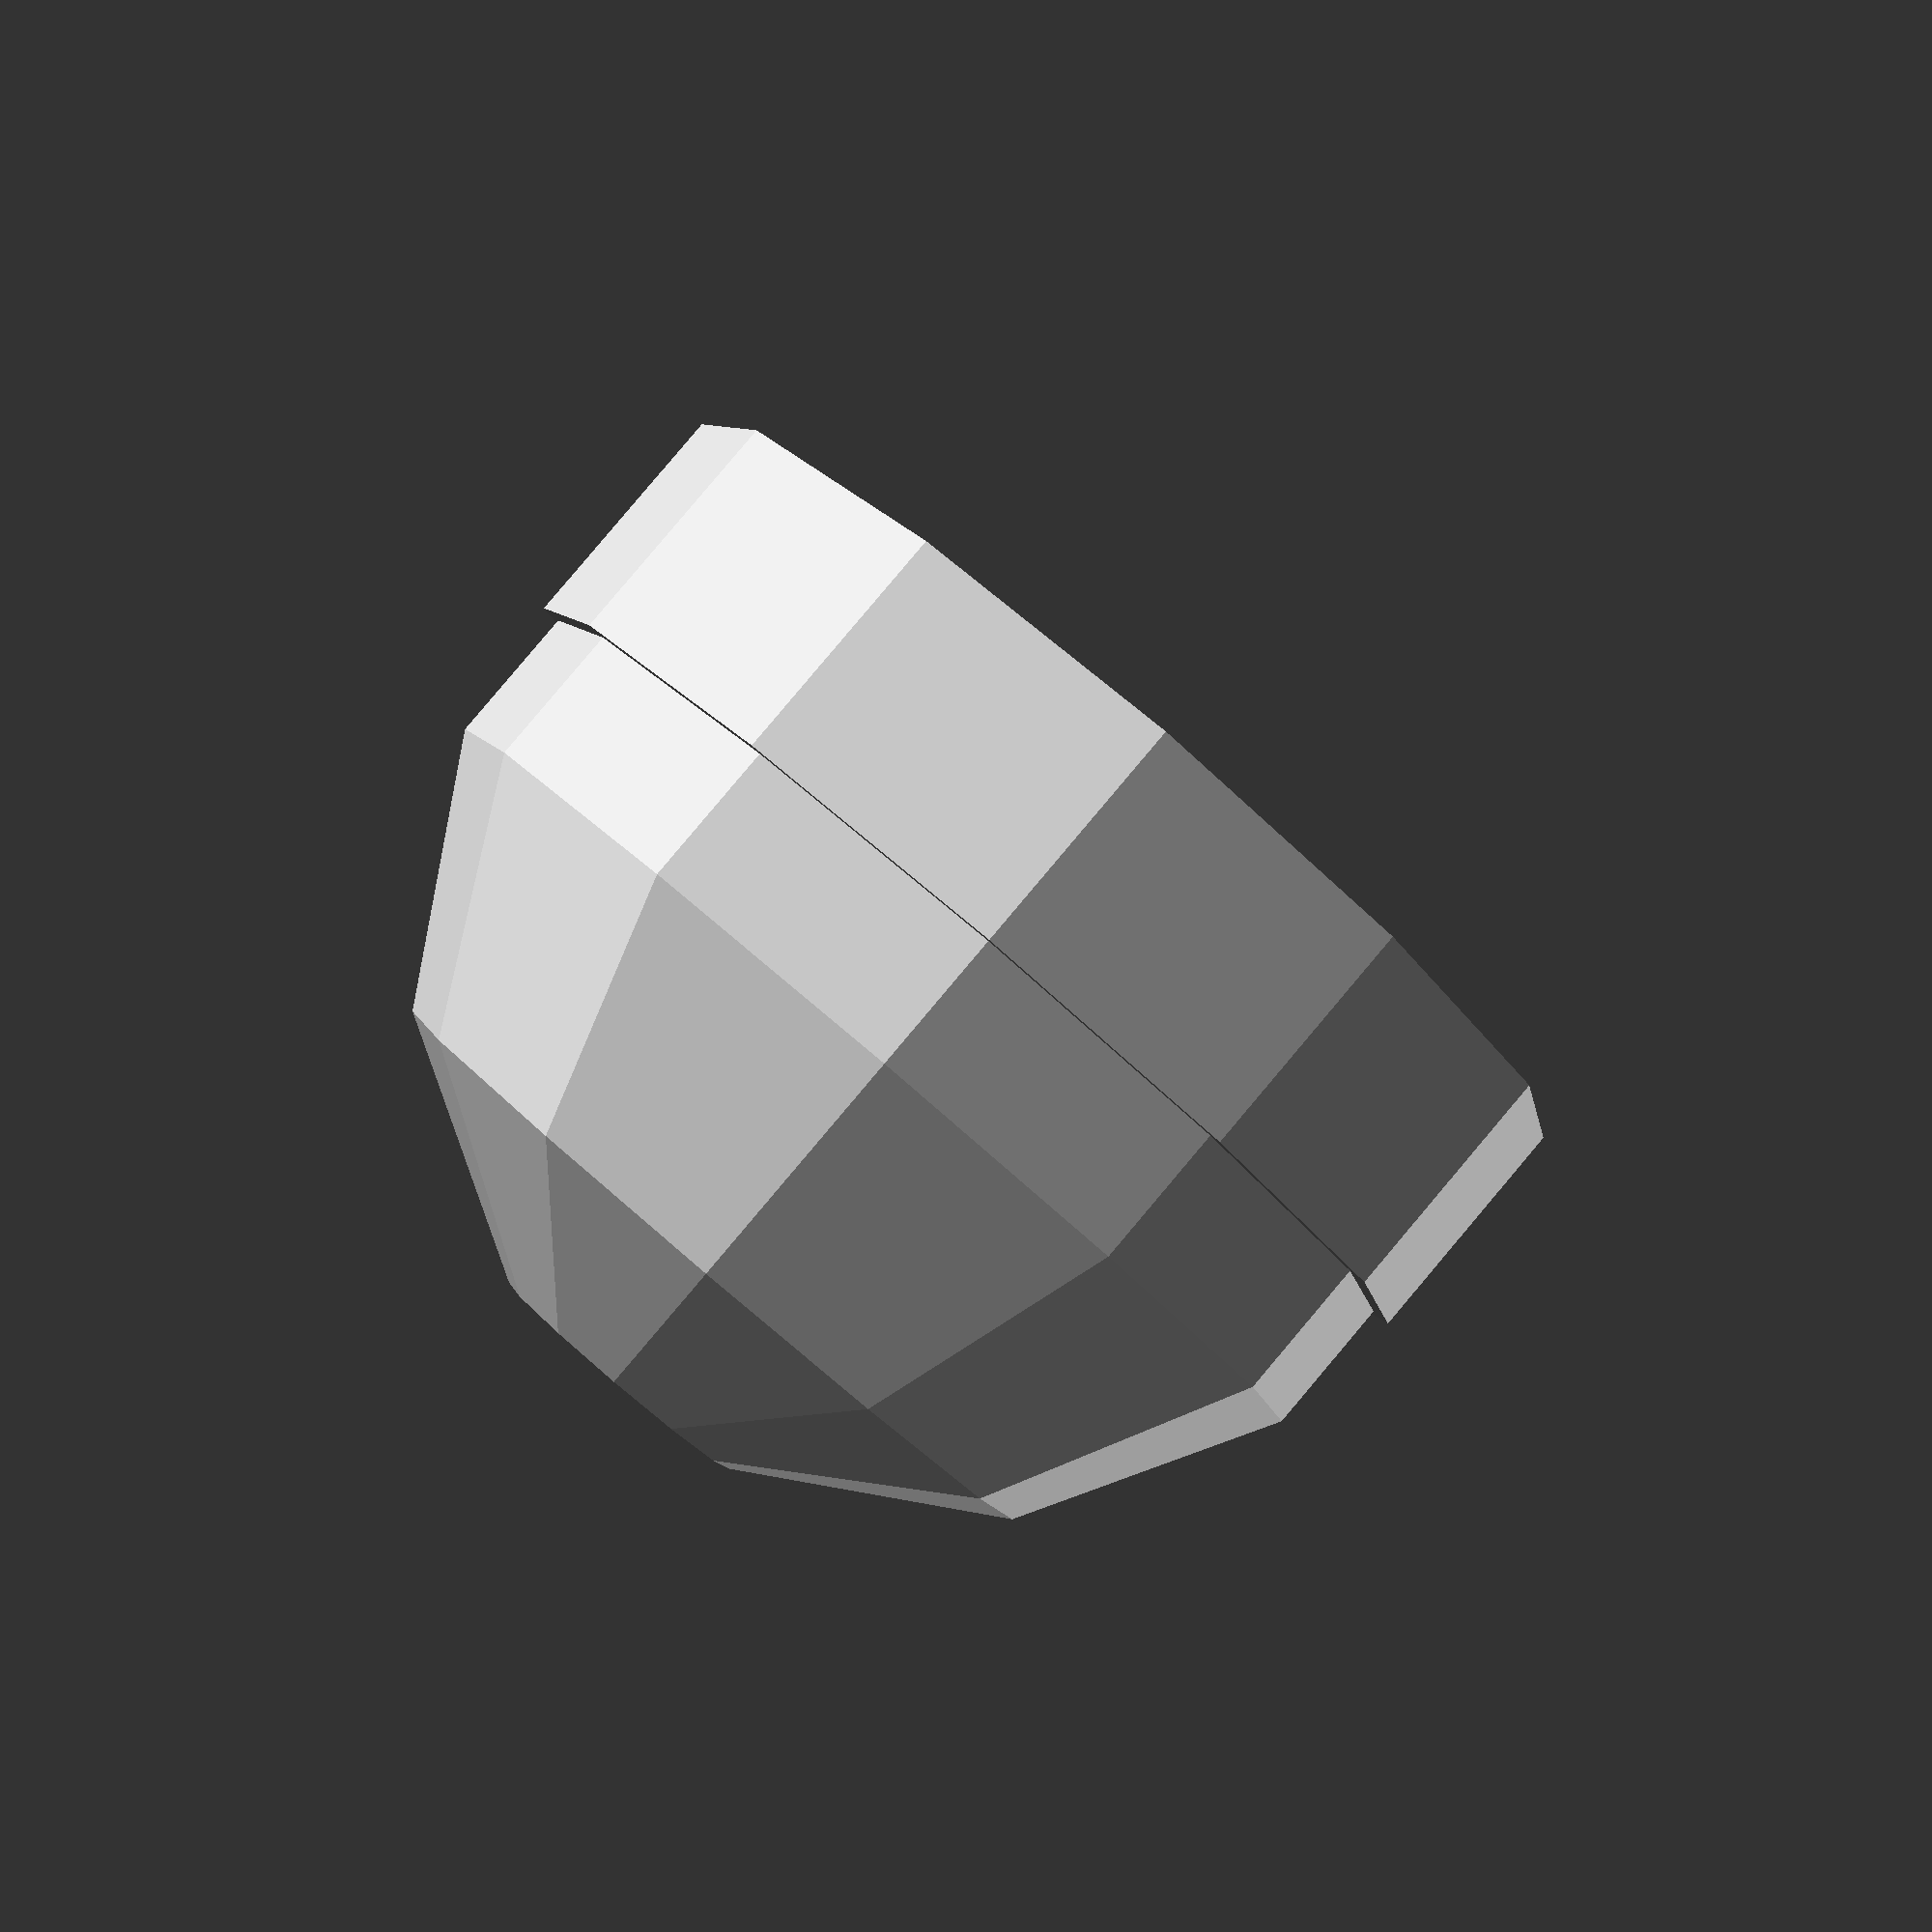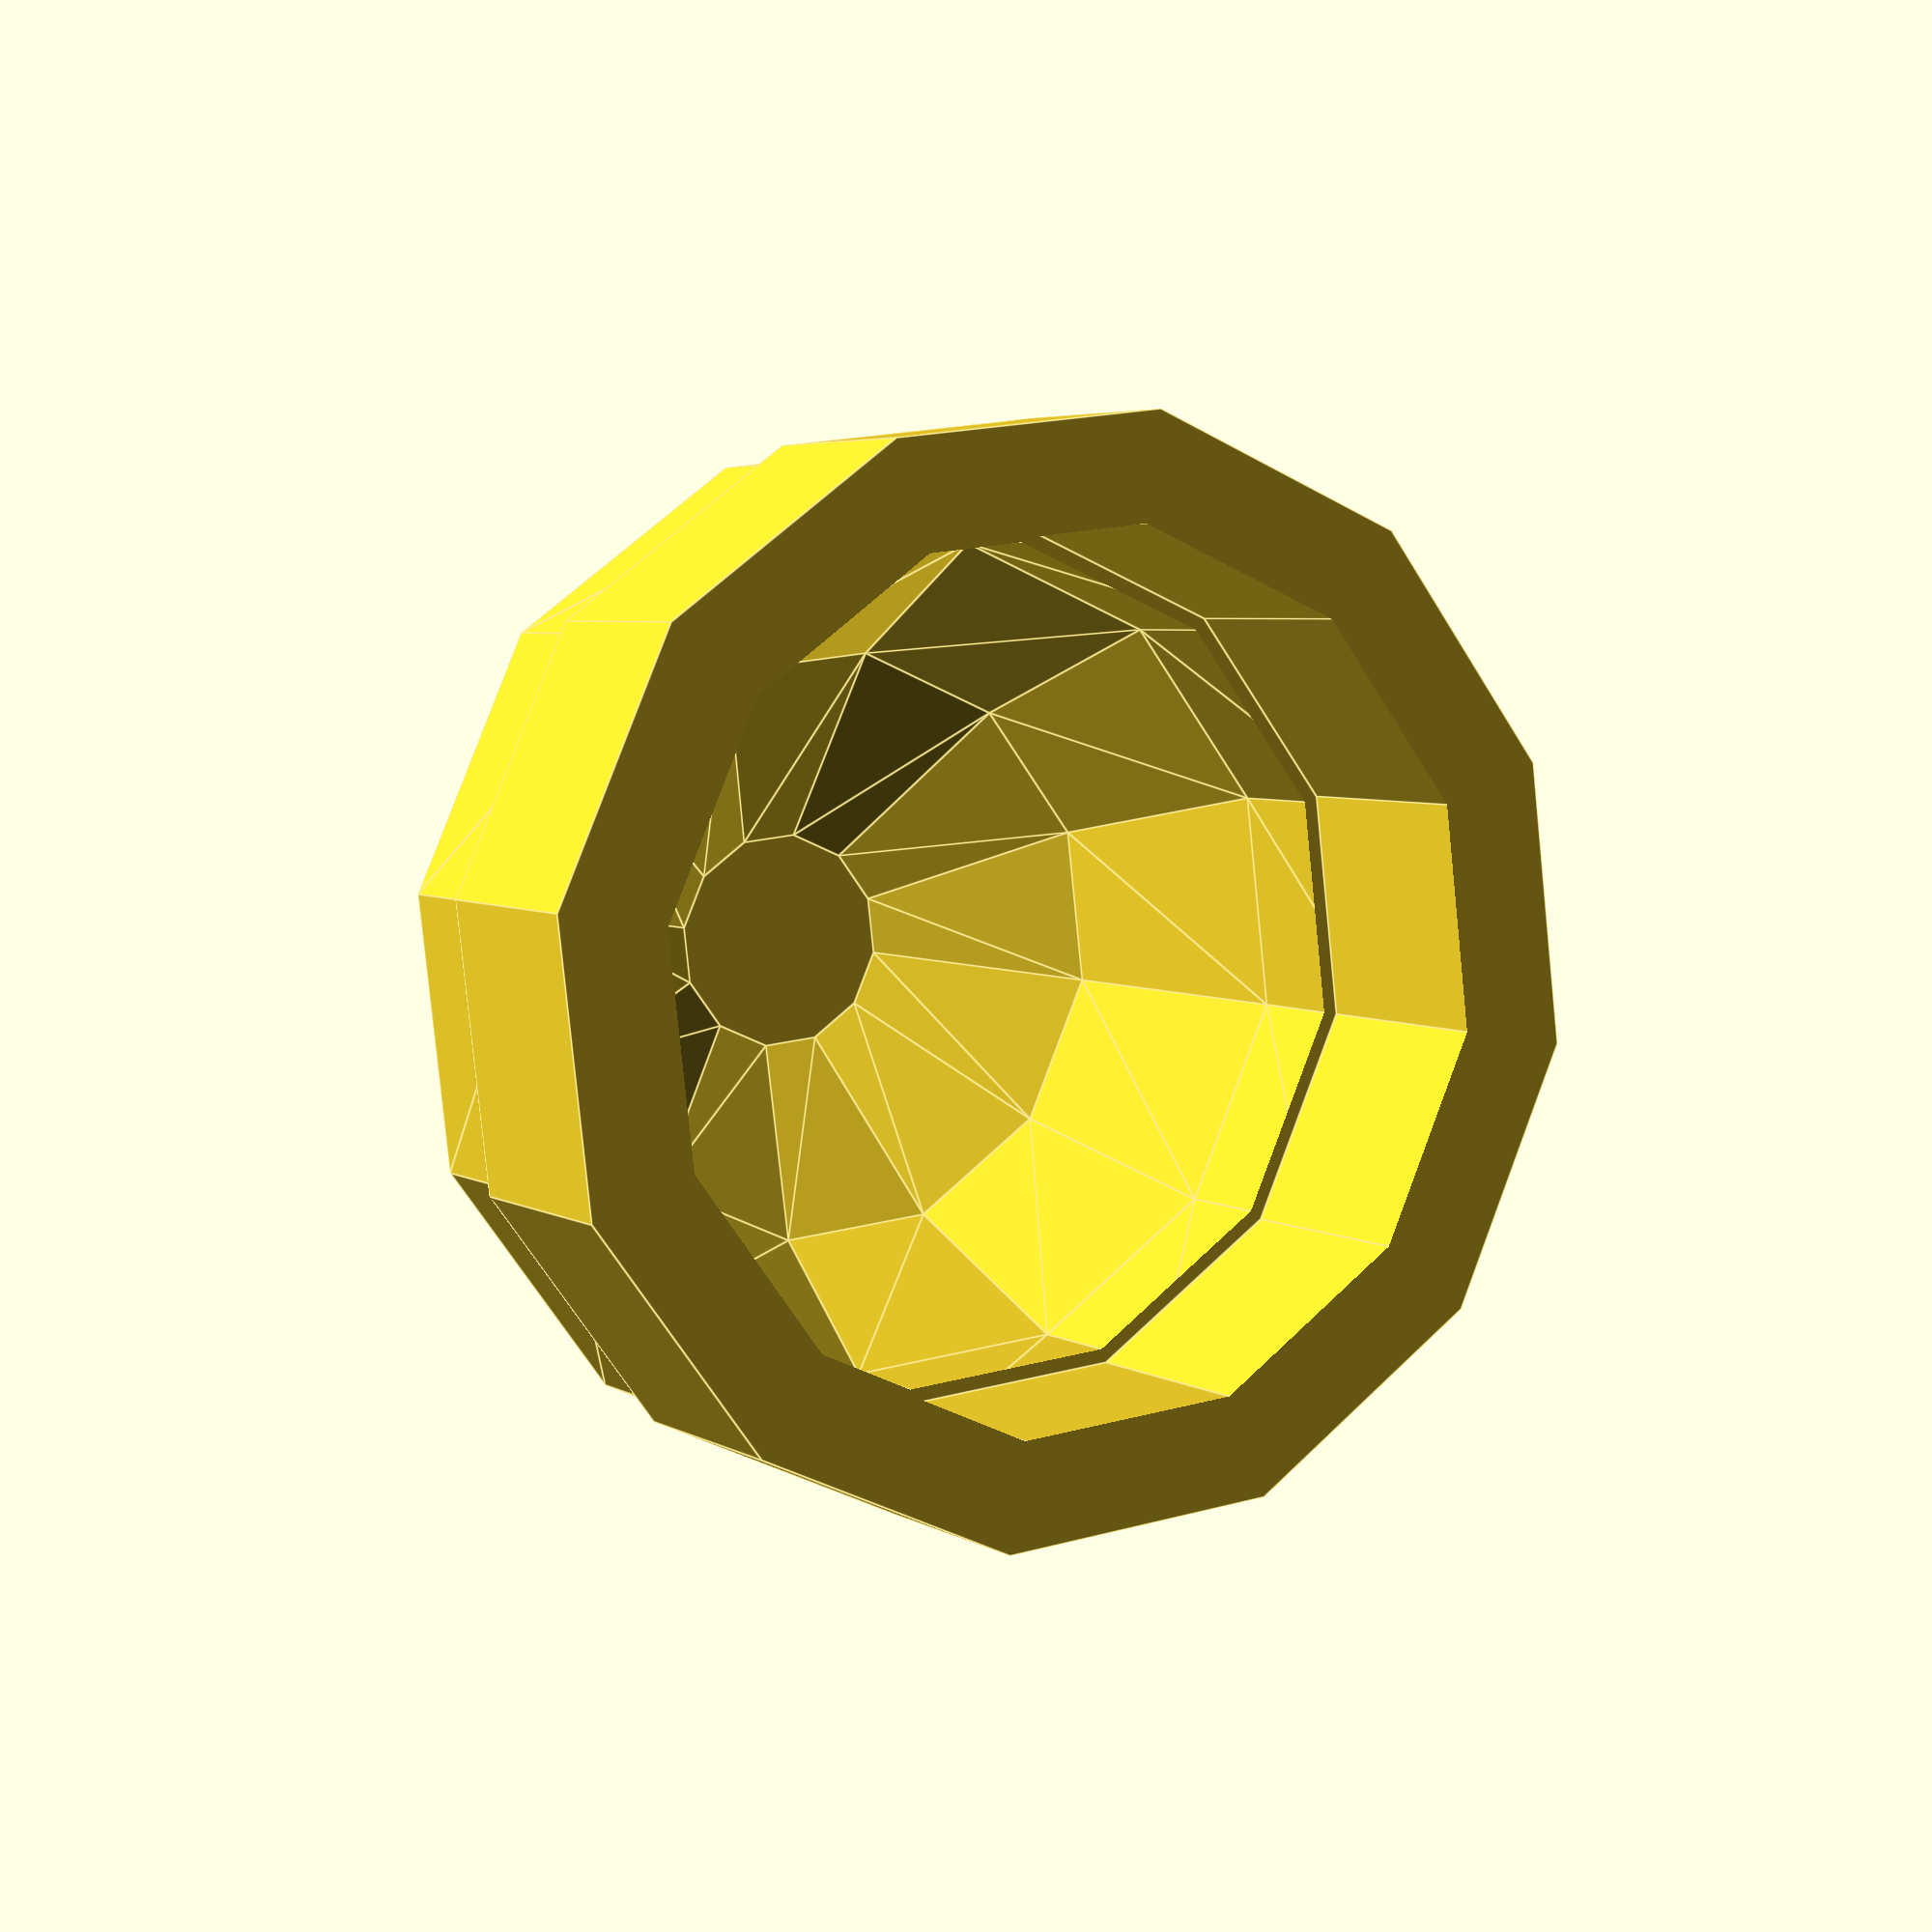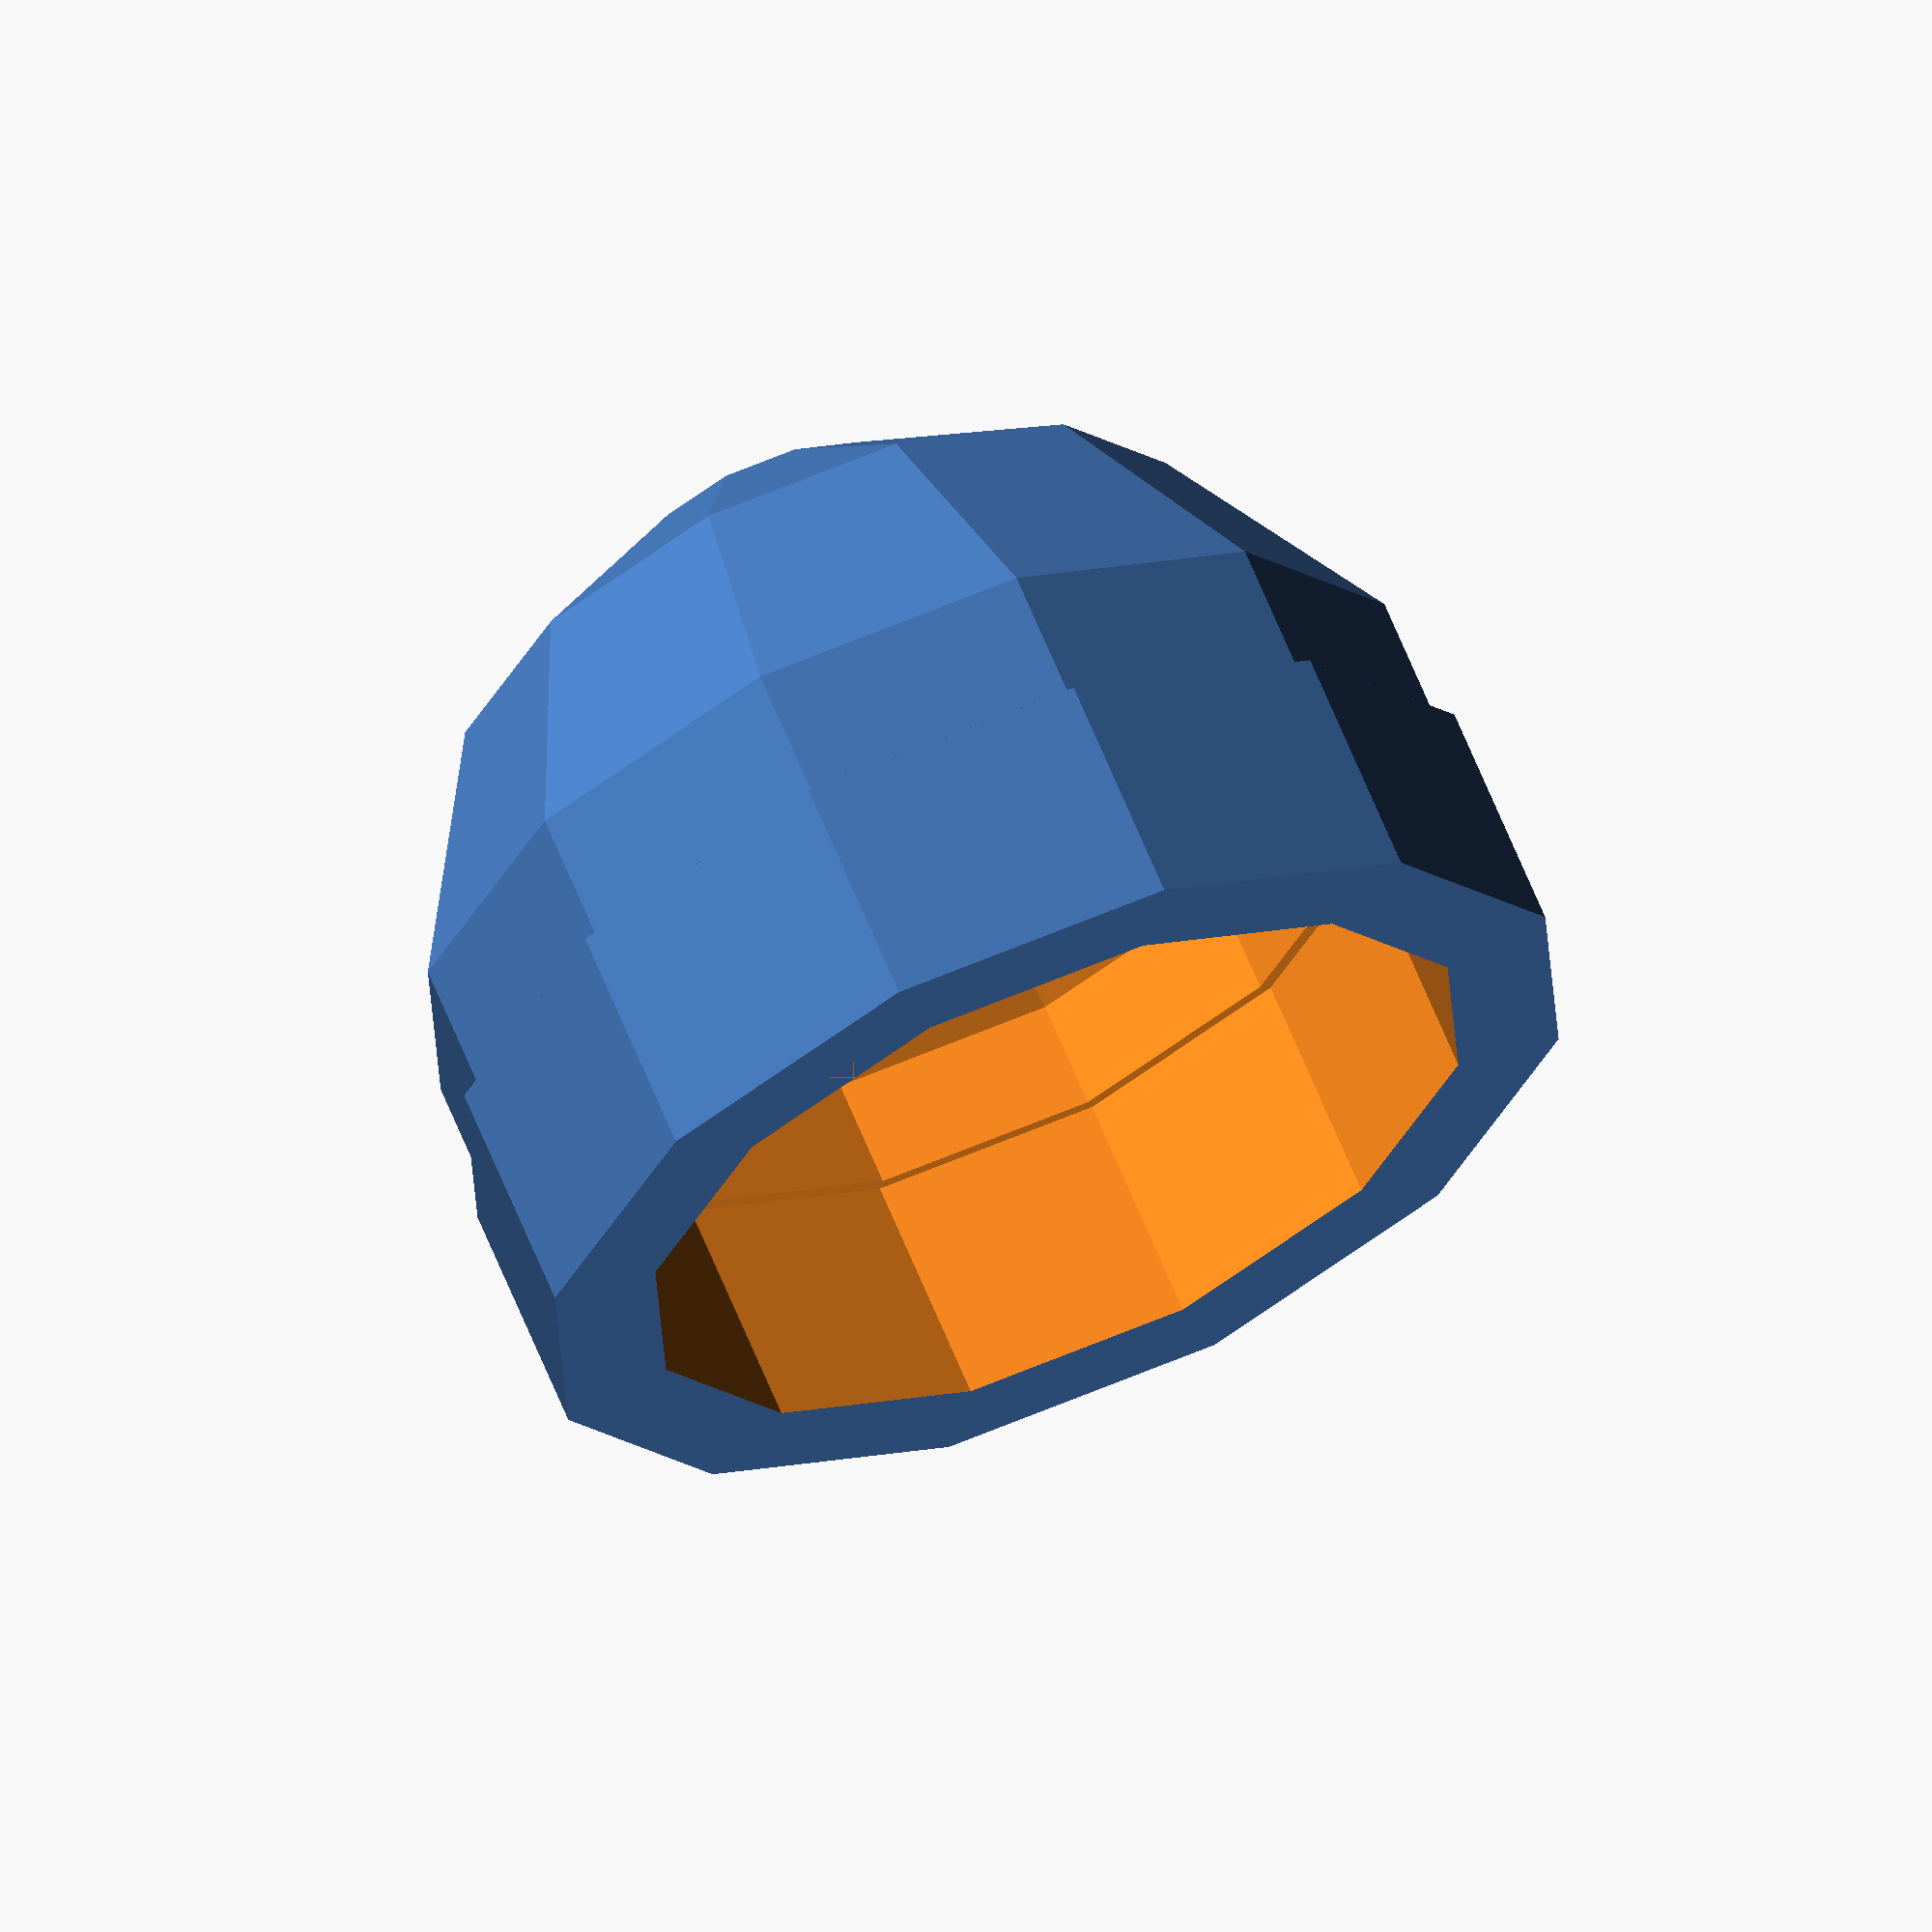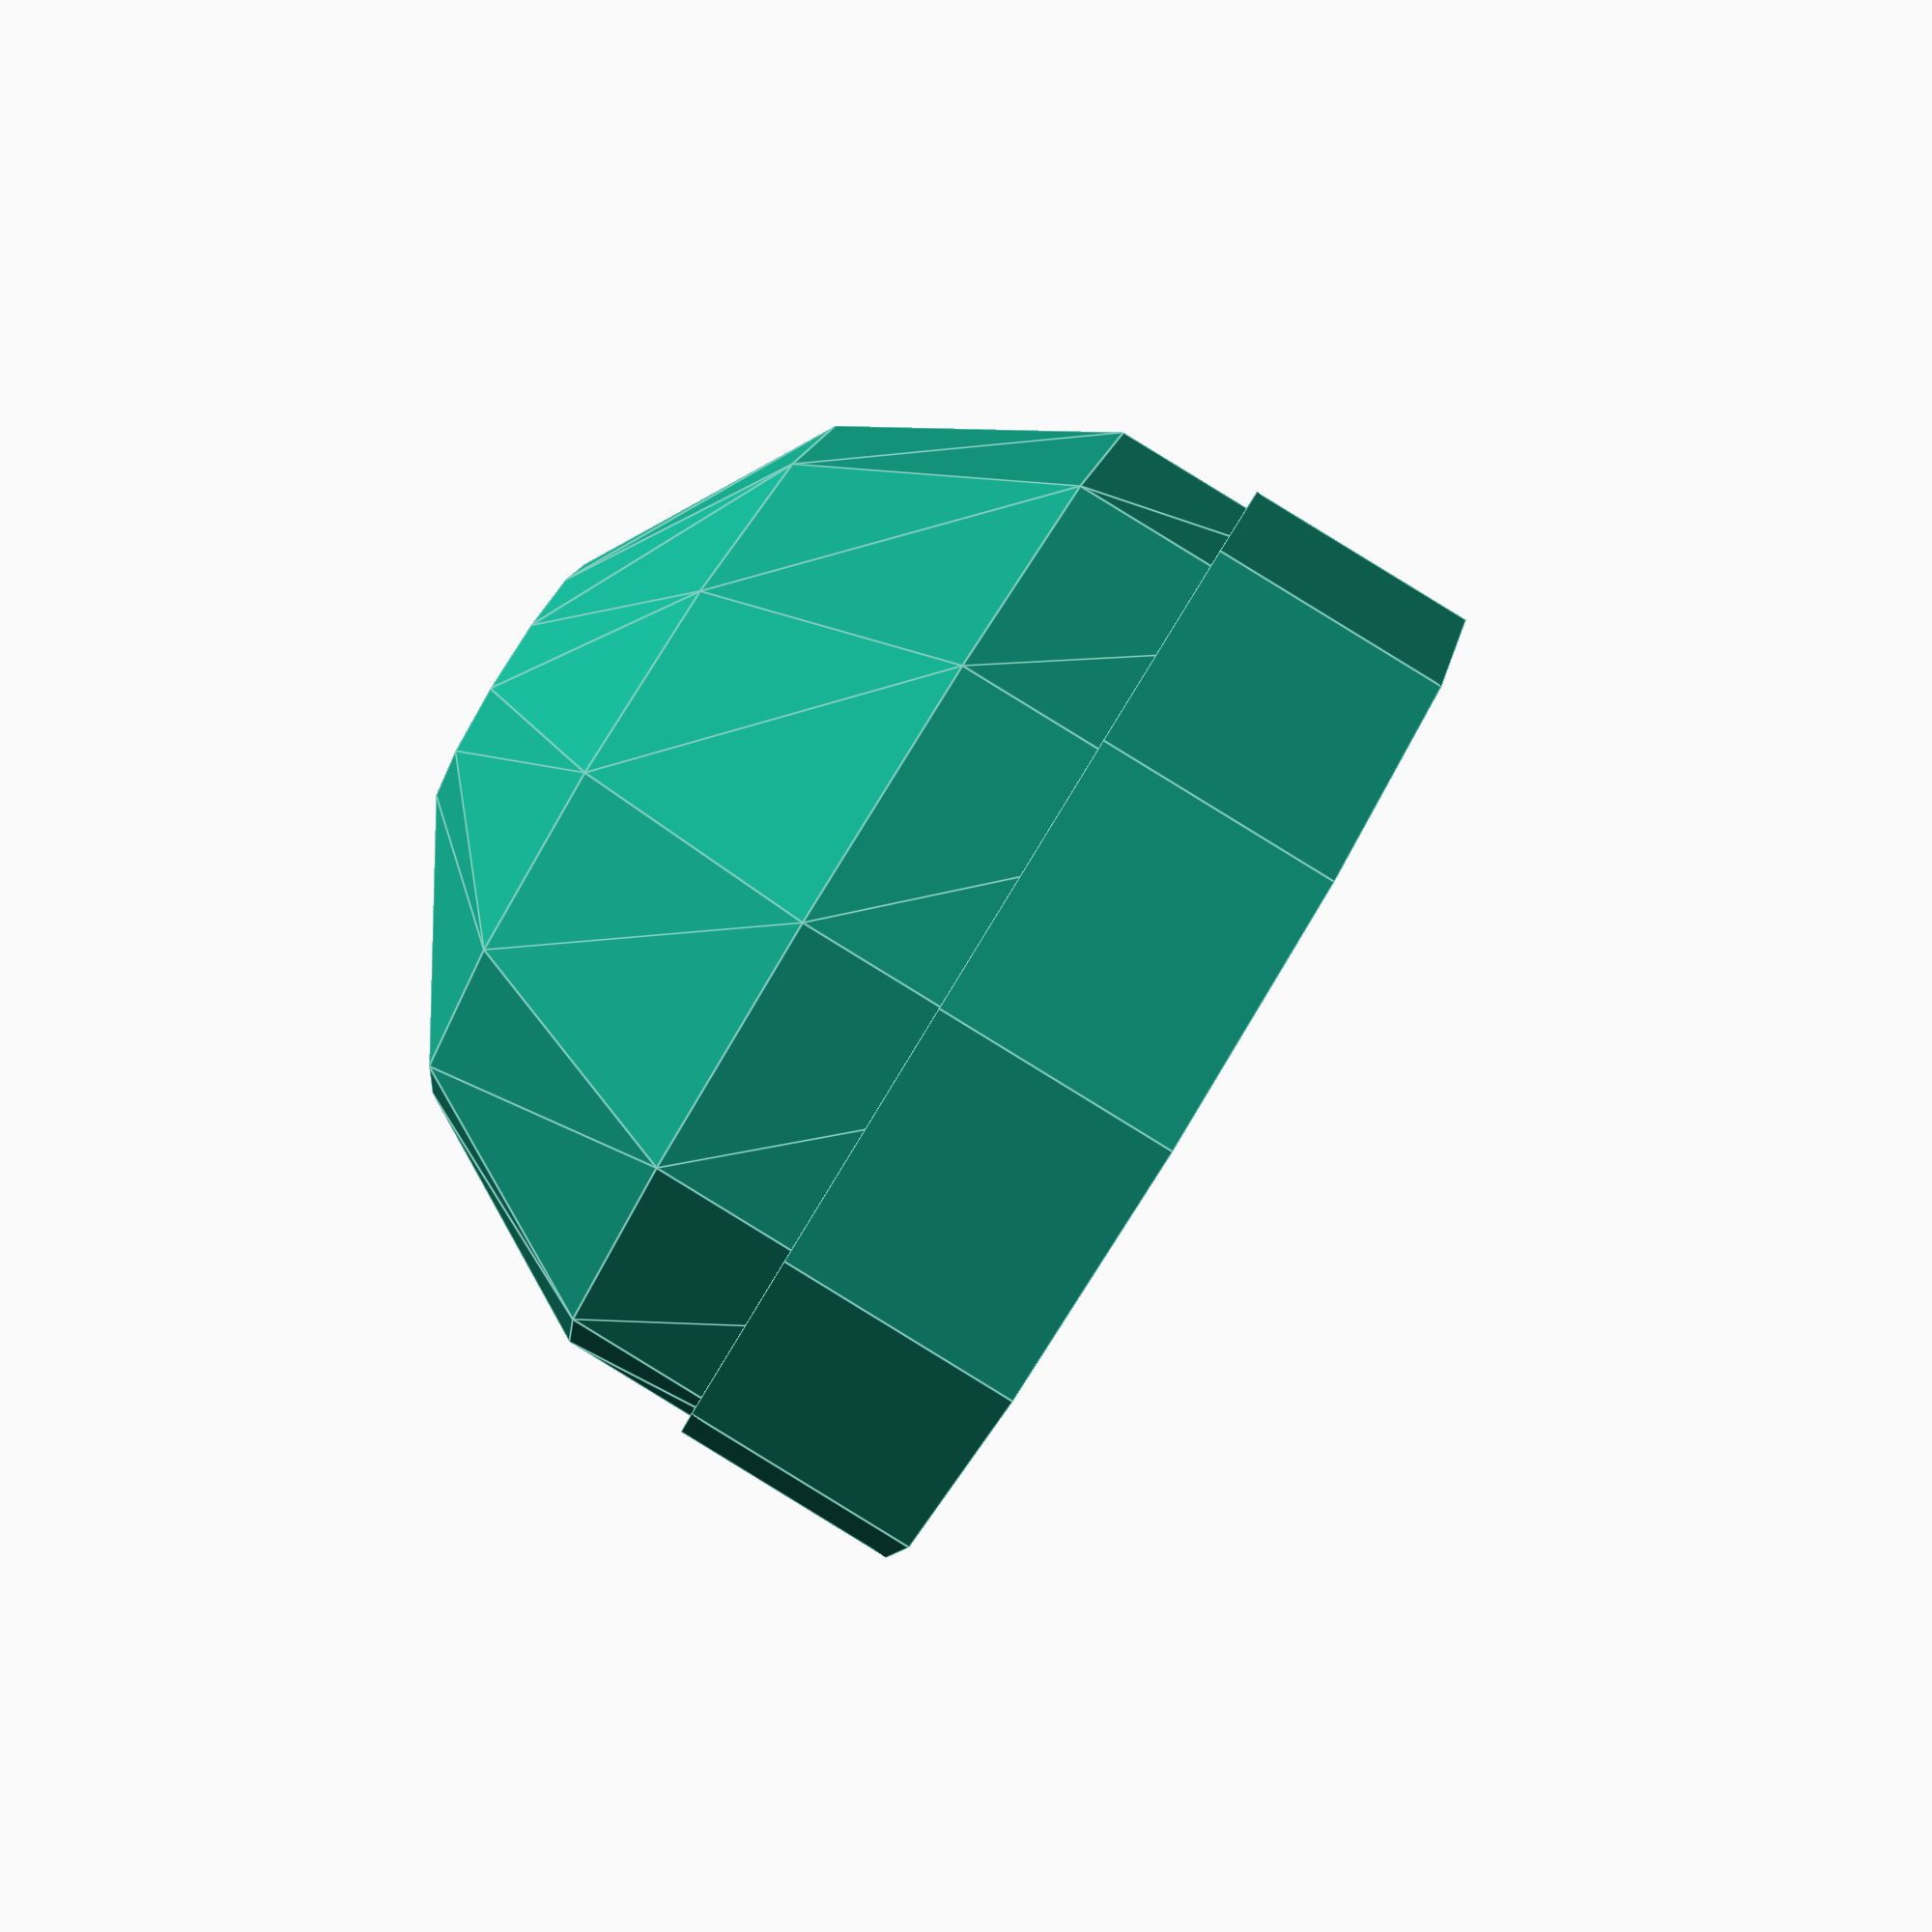
<openscad>
eps = 0.0001;
hole_attach_height = 0.02;
outer_radius = 0.25;
hole_radius = 0.045;
thickness = 0.05;
hole_twist = 0;
//other params
inner_radius = outer_radius - thickness;
fn = 12;
fnh = 6;

difference() {
    union() {
        difference() {
            //sphere
            translate([0,0,hole_radius*2 + hole_attach_height])
            sphere(r=outer_radius, $fn = fn);
            
            //shelling
            translate([0,0,hole_radius*2 + hole_attach_height])
            sphere(r=inner_radius, $fn = fn);
            
            translate([0,0,-outer_radius])
            cylinder(h=outer_radius, r= outer_radius, $fn = fn);
        }
        
        //attach segment
        cylinder(h=hole_radius*2 + hole_attach_height, r = outer_radius, $fn = fn);
    }
    
    translate([0,0,-outer_radius -eps/2])
    cylinder(h=hole_radius*2 + hole_attach_height + outer_radius + eps, r = inner_radius, $fn = fn);
    
//    translate([0,0,hole_attach_height + hole_radius]) 
//    rotate([0,0,hole_twist]){
//        rotate([90,0,0])
//        cylinder(h=outer_radius * 2 + eps, r = hole_radius, center=true, $fn = fnh);
//        rotate([0,90,0])
//        cylinder(h=outer_radius * 2 + eps, r = hole_radius, center=true, $fn = fnh);
//    }
    
}
</openscad>
<views>
elev=94.2 azim=122.8 roll=139.8 proj=p view=wireframe
elev=355.8 azim=291.5 roll=152.0 proj=p view=edges
elev=296.3 azim=227.9 roll=158.1 proj=o view=wireframe
elev=90.2 azim=4.8 roll=58.5 proj=p view=edges
</views>
